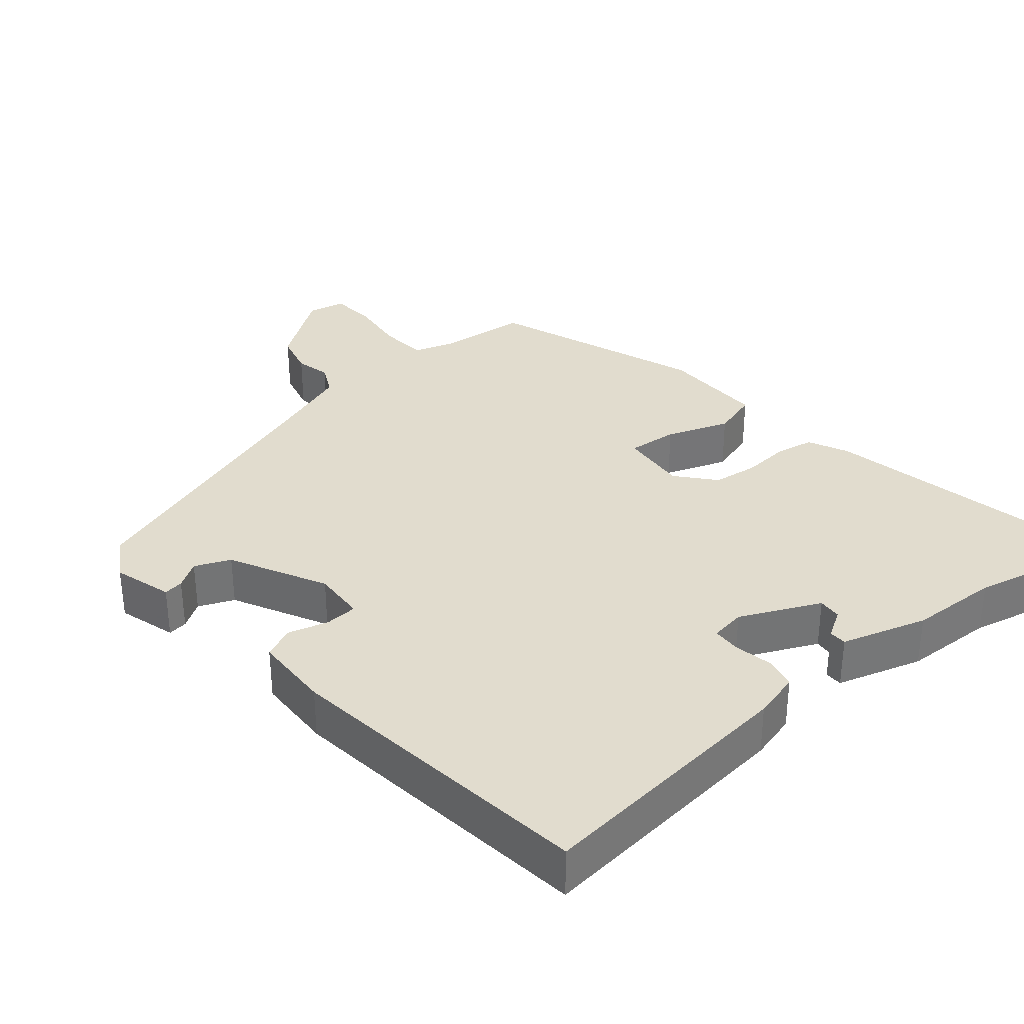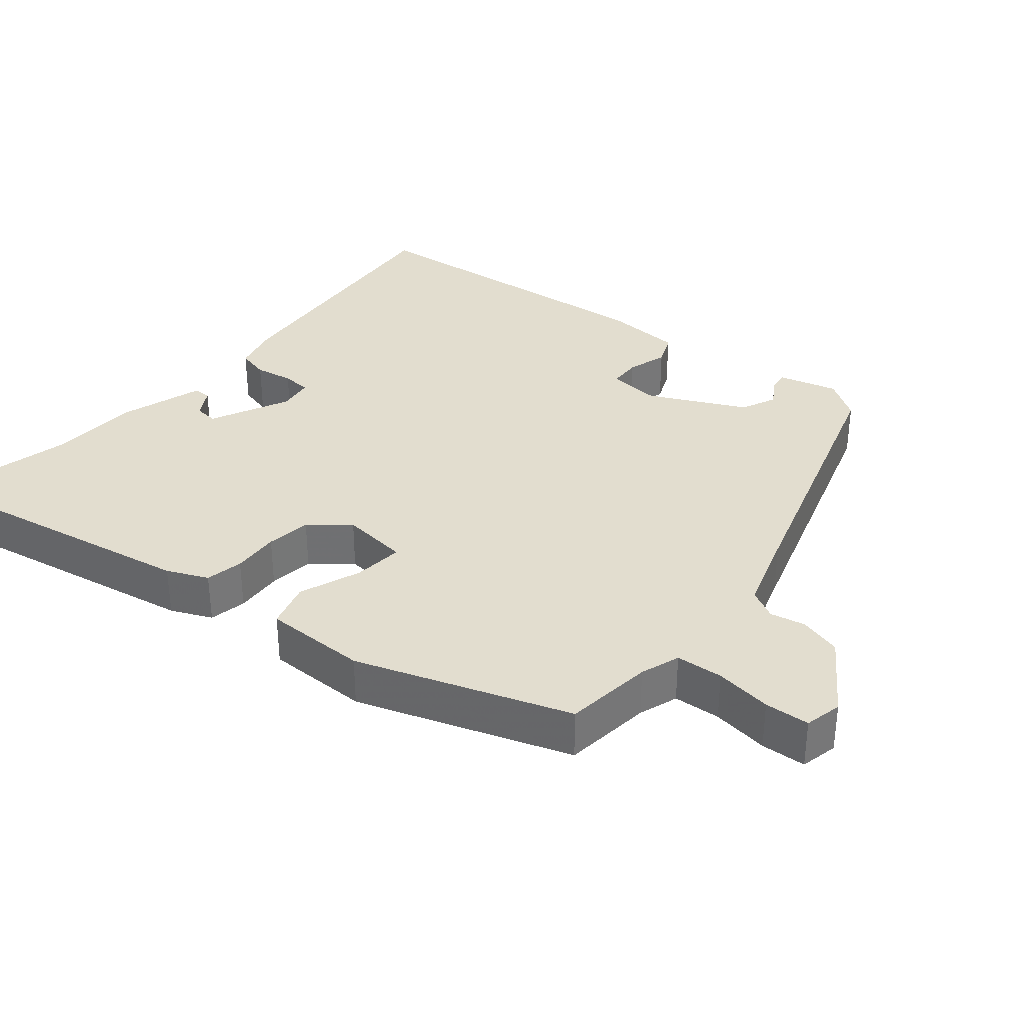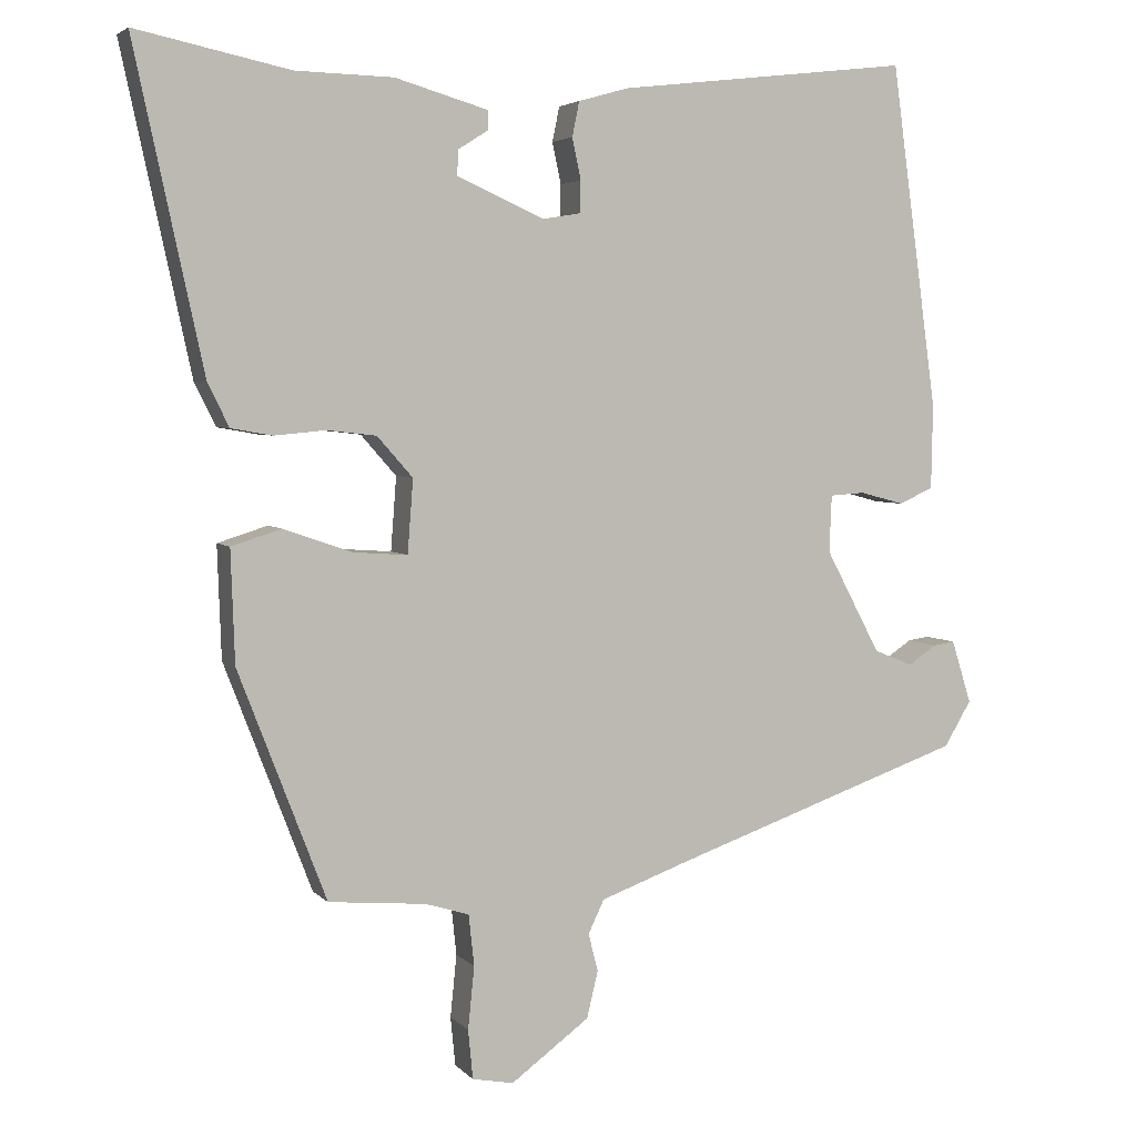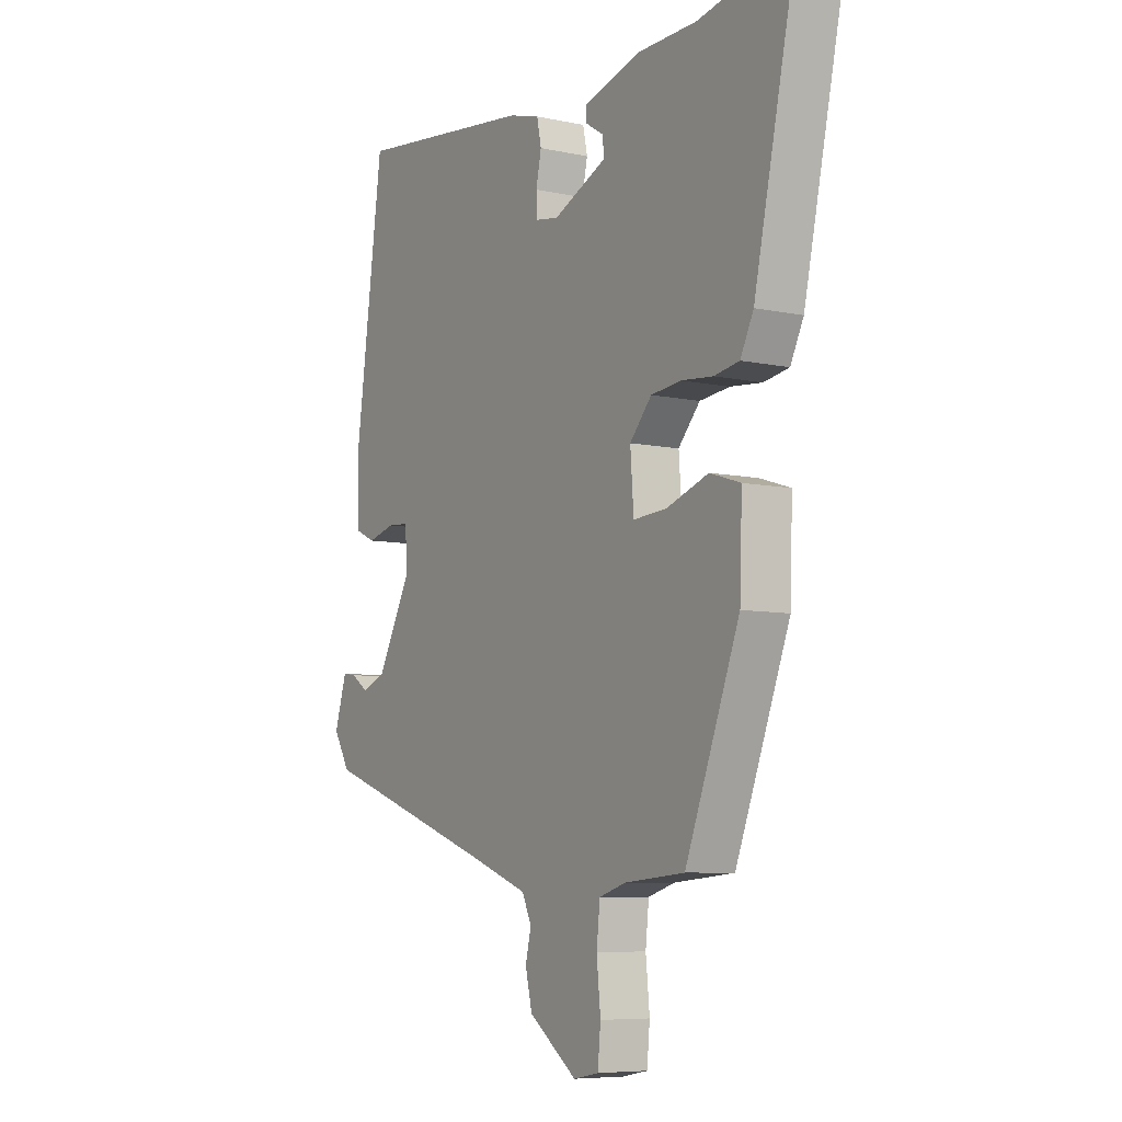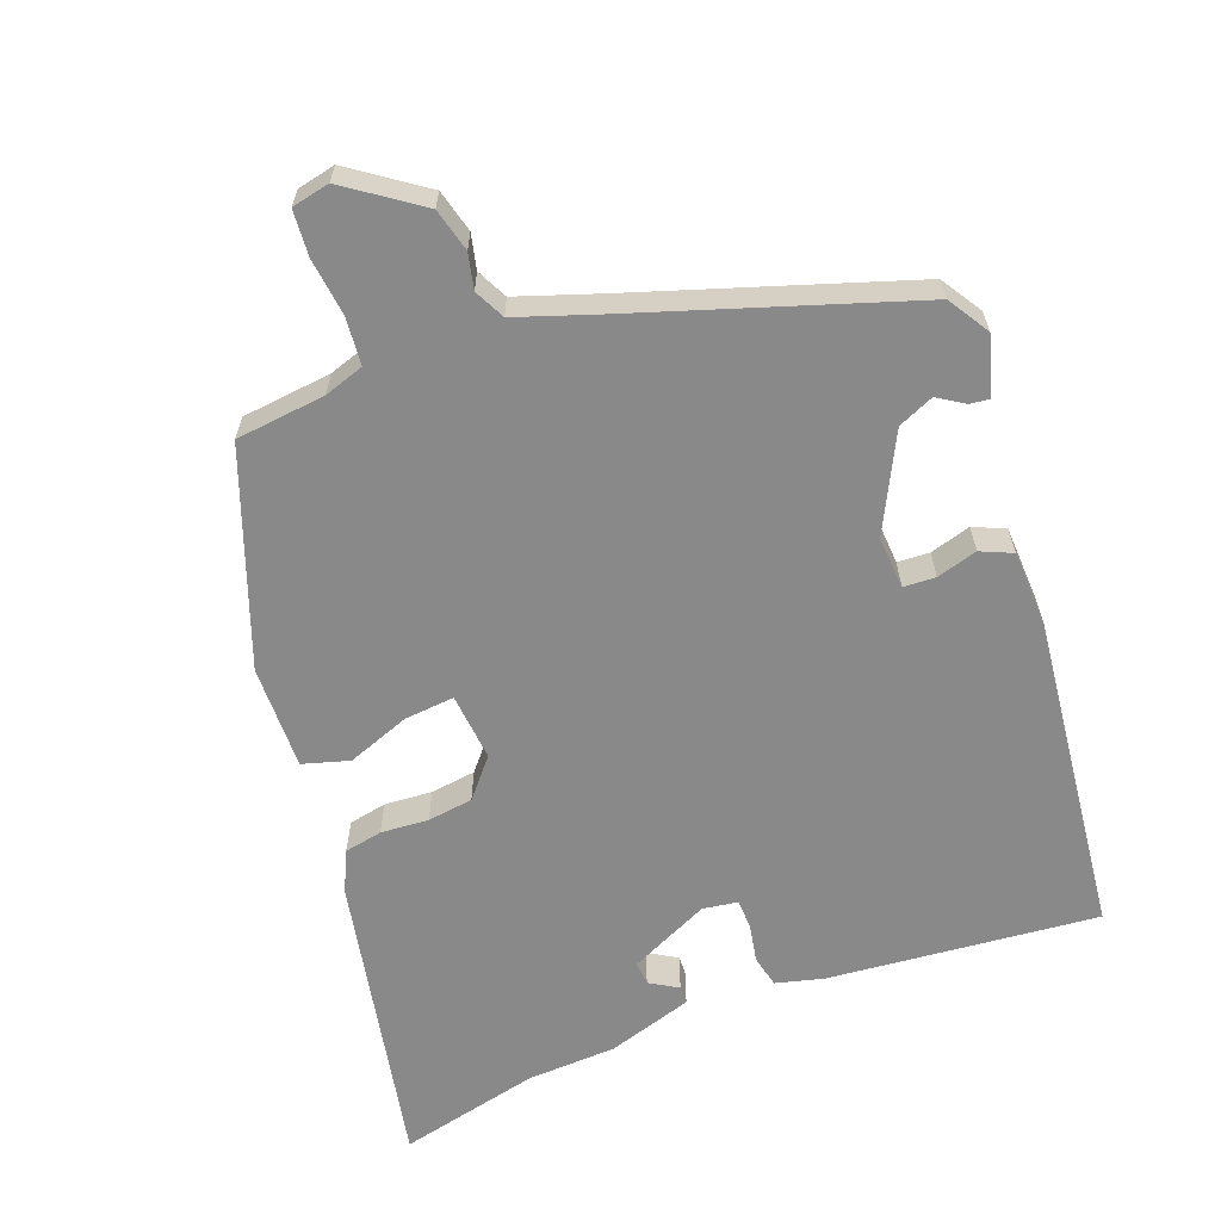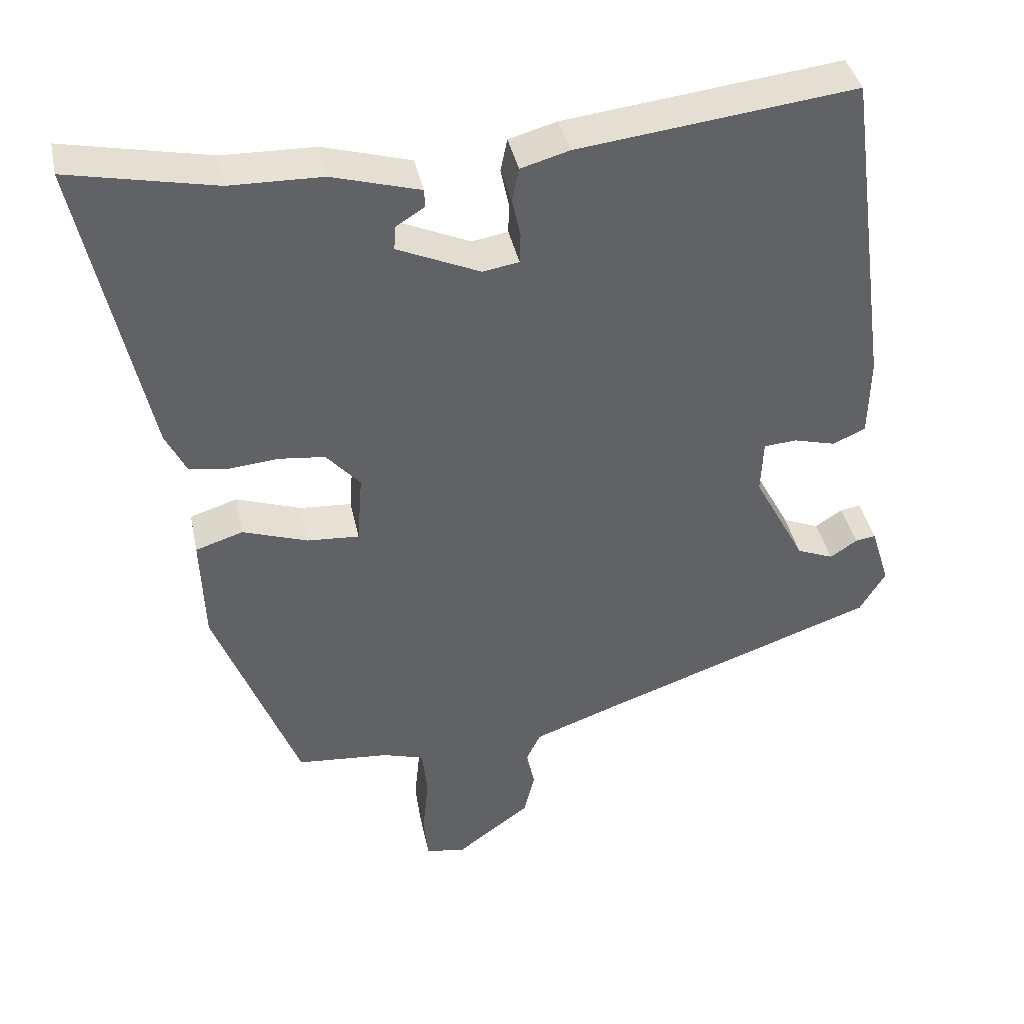
<metadata>
{"format":"obj","ext":"obj","renderer":"f3d","projection":"perspective","resolution":1024,"background":"white","views":[{"elev":34.1,"azim":-39.1,"up":"+Y"},{"elev":35.0,"azim":131.5,"up":"+Y"},{"elev":4.1,"azim":159.4,"up":"+Z"},{"elev":-7.2,"azim":58.1,"up":"+Z"},{"elev":-63.3,"azim":-158.1,"up":"+Y"},{"elev":40.0,"azim":168.1,"up":"+Z"}]}
</metadata>
<code>
v 0.357 0.07 -0.511
v 0.234 0.07 -0.522
v 0.179 0.07 -0.539
v 0.172 0.07 -0.604
v 0.18 0.07 -0.683
v 0.174 0.07 -0.745
v 0.122 0.07 -0.755
v 0.023 0.07 -0.682
v 0.009 0.07 -0.623
v 0.021 0.07 -0.575
v 0.001 0.07 -0.533
v -0.109 0.07 -0.493
v -0.481 0.07 -0.363
v -0.515 0.07 -0.306
v -0.49 0.07 -0.226
v -0.463 0.07 -0.23
v -0.427 0.07 -0.254
v -0.378 0.07 -0.234
v -0.309 0.07 -0.104
v -0.312 0.07 -0.032
v -0.356 0.07 -0.029
v -0.412 0.07 -0.044
v -0.455 0.07 -0.024
v -0.457 0.07 0.082
v -0.398 0.07 0.516
v -0.03 0.07 0.473
v 0.034 0.07 0.455
v 0.043 0.07 0.411
v 0.032 0.07 0.359
v 0.033 0.07 0.319
v 0.081 0.07 0.311
v 0.191 0.07 0.36
v 0.189 0.07 0.392
v 0.151 0.07 0.416
v 0.152 0.07 0.44
v 0.269 0.07 0.474
v 0.392 0.07 0.477
v 0.586 0.07 0.518
v 0.499 0.07 0.114
v 0.472 0.07 0.059
v 0.42 0.07 0.05
v 0.355 0.07 0.056
v 0.293 0.07 0.049
v 0.248 0.07 -0.002
v 0.255 0.07 -0.095
v 0.324 0.07 -0.09
v 0.41 0.07 -0.06
v 0.473 0.07 -0.08
v 0.468 0.07 -0.222
v 0.357 0 -0.511
v 0.234 0 -0.522
v 0.179 0 -0.539
v 0.172 0 -0.604
v 0.18 0 -0.683
v 0.174 0 -0.745
v 0.122 0 -0.755
v 0.023 0 -0.682
v 0.009 0 -0.623
v 0.021 0 -0.575
v 0.001 0 -0.533
v -0.109 0 -0.493
v -0.481 0 -0.363
v -0.515 0 -0.306
v -0.49 0 -0.226
v -0.463 0 -0.23
v -0.427 0 -0.254
v -0.378 0 -0.234
v -0.309 0 -0.104
v -0.312 0 -0.032
v -0.356 0 -0.029
v -0.412 0 -0.044
v -0.455 0 -0.024
v -0.457 0 0.082
v -0.398 0 0.516
v -0.03 0 0.473
v 0.034 0 0.455
v 0.043 0 0.411
v 0.032 0 0.359
v 0.033 0 0.319
v 0.081 0 0.311
v 0.191 0 0.36
v 0.189 0 0.392
v 0.151 0 0.416
v 0.152 0 0.44
v 0.269 0 0.474
v 0.392 0 0.477
v 0.586 0 0.518
v 0.499 0 0.114
v 0.472 0 0.059
v 0.42 0 0.05
v 0.355 0 0.056
v 0.293 0 0.049
v 0.248 0 -0.002
v 0.255 0 -0.095
v 0.324 0 -0.09
v 0.41 0 -0.06
v 0.473 0 -0.08
v 0.468 0 -0.222
f 46 47 48 49
f 45 46 49 1
f 39 40 41 42
f 37 38 39 42
f 37 42 43
f 36 37 43 44
f 33 34 35 36
f 32 33 36 44
f 26 27 28 29
f 26 29 30
f 25 26 30
f 24 25 30
f 21 22 23 24
f 20 21 24 30
f 19 20 30 31
f 14 15 16 17
f 12 13 14 17
f 11 12 17 18
f 7 8 9 10
f 7 10 11
f 4 5 6 7
f 3 4 7 11
f 2 3 11 18
f 45 1 2 18
f 31 32 44 45
f 18 19 31 45
f 98 97 96 95
f 50 98 95 94
f 91 90 89 88
f 91 88 87 86
f 92 91 86
f 93 92 86 85
f 85 84 83 82
f 93 85 82 81
f 78 77 76 75
f 79 78 75
f 79 75 74
f 79 74 73
f 73 72 71 70
f 79 73 70 69
f 80 79 69 68
f 66 65 64 63
f 66 63 62 61
f 67 66 61 60
f 59 58 57 56
f 60 59 56
f 56 55 54 53
f 60 56 53 52
f 67 60 52 51
f 67 51 50 94
f 94 93 81 80
f 94 80 68 67
f 1 50 51 2
f 2 51 52 3
f 3 52 53 4
f 4 53 54 5
f 5 54 55 6
f 6 55 56 7
f 7 56 57 8
f 8 57 58 9
f 9 58 59 10
f 10 59 60 11
f 11 60 61 12
f 12 61 62 13
f 13 62 63 14
f 14 63 64 15
f 15 64 65 16
f 16 65 66 17
f 17 66 67 18
f 18 67 68 19
f 19 68 69 20
f 20 69 70 21
f 21 70 71 22
f 22 71 72 23
f 23 72 73 24
f 24 73 74 25
f 25 74 75 26
f 26 75 76 27
f 27 76 77 28
f 28 77 78 29
f 29 78 79 30
f 30 79 80 31
f 31 80 81 32
f 32 81 82 33
f 33 82 83 34
f 34 83 84 35
f 35 84 85 36
f 36 85 86 37
f 37 86 87 38
f 38 87 88 39
f 39 88 89 40
f 40 89 90 41
f 41 90 91 42
f 42 91 92 43
f 43 92 93 44
f 44 93 94 45
f 45 94 95 46
f 46 95 96 47
f 47 96 97 48
f 48 97 98 49
f 49 98 50 1

</code>
